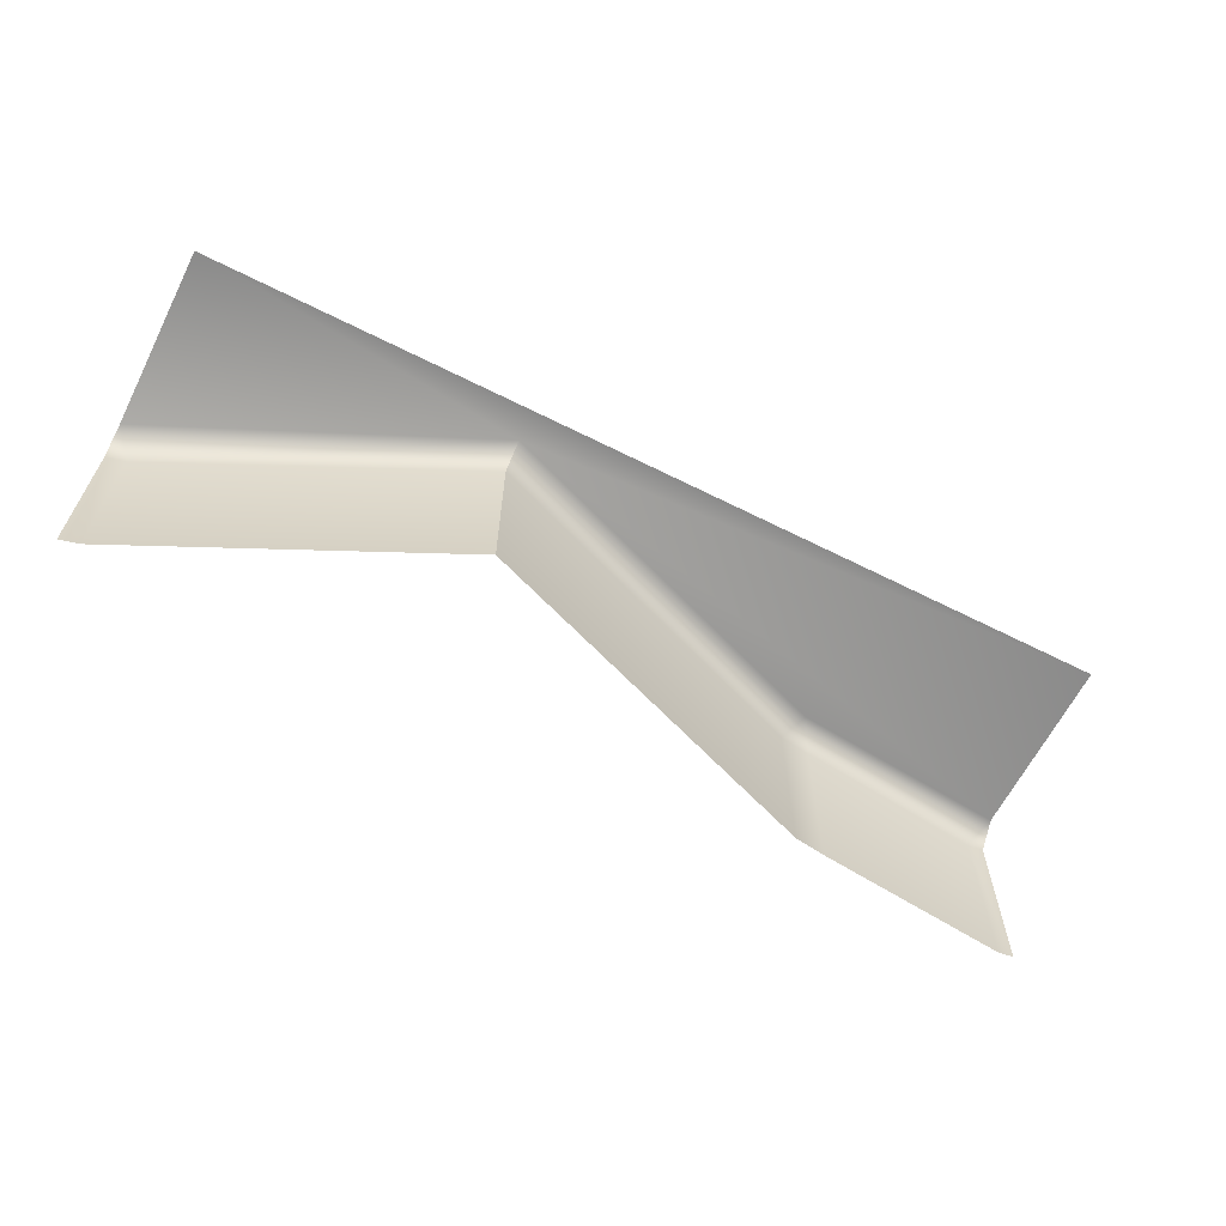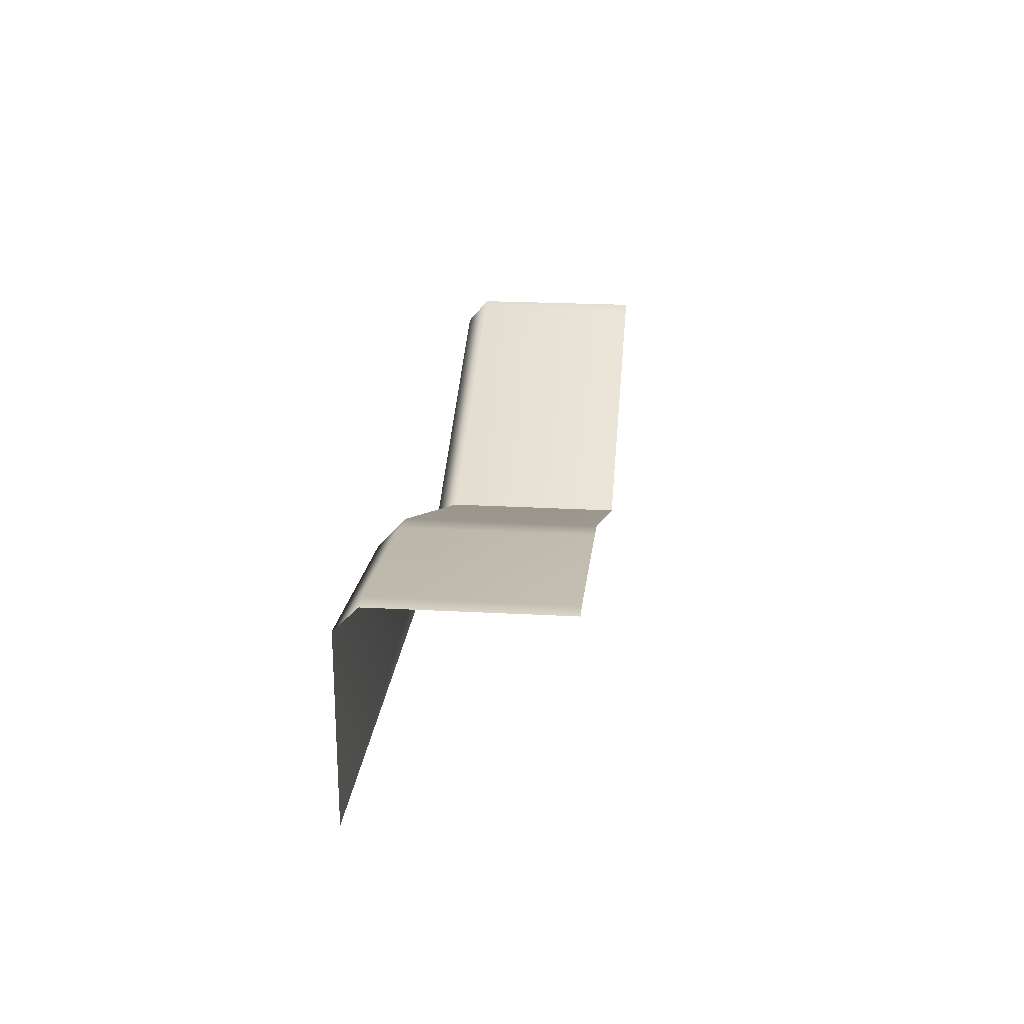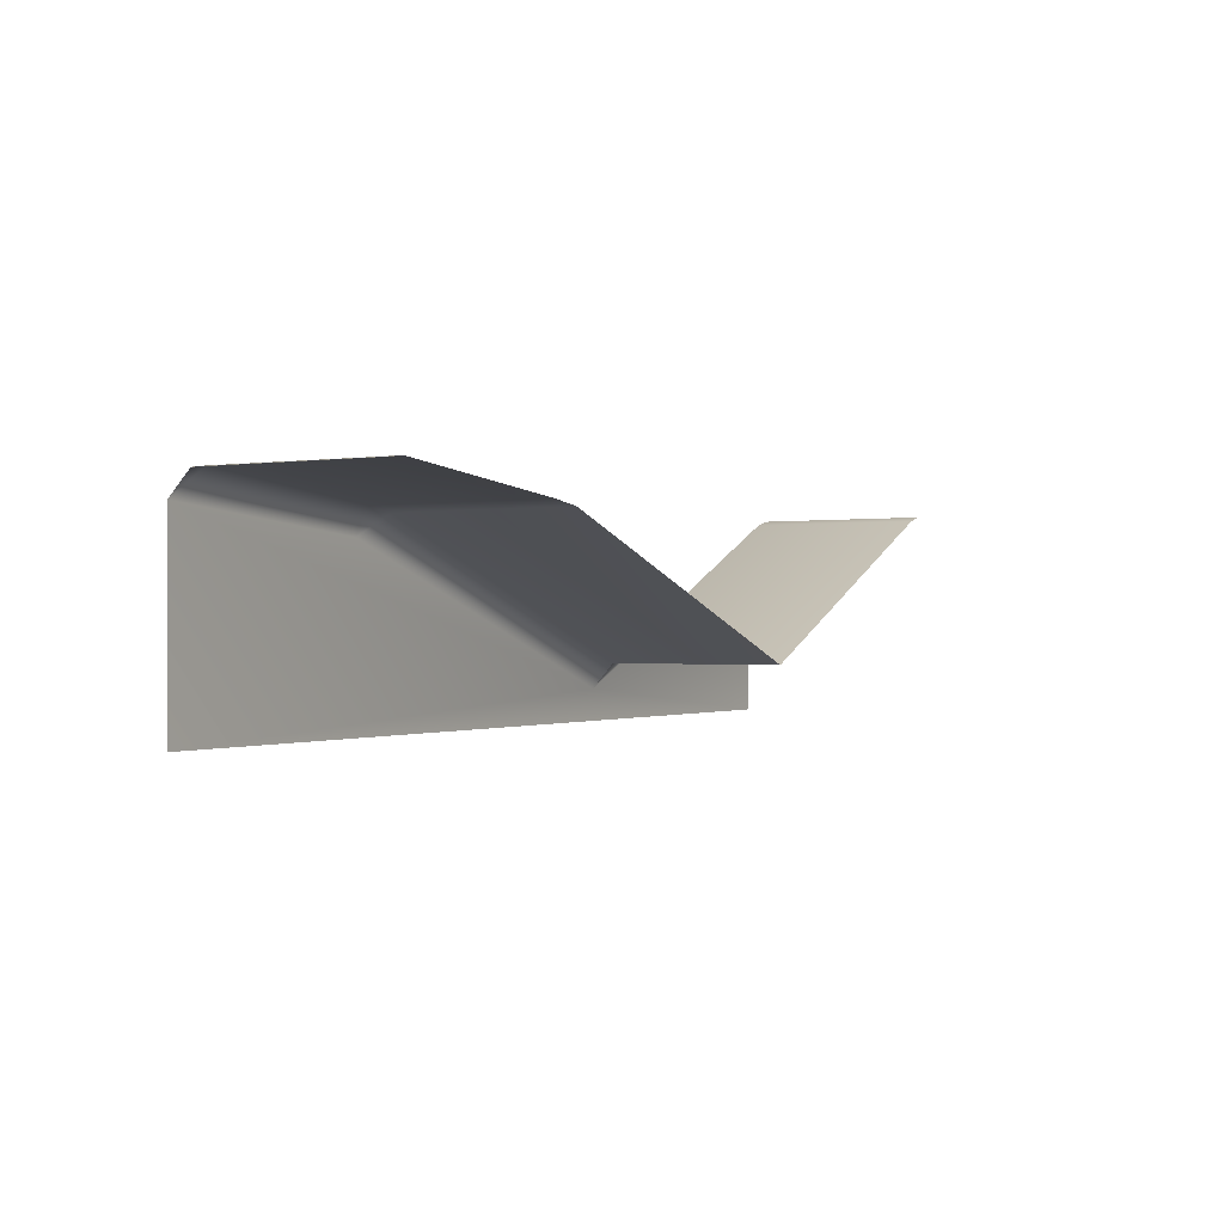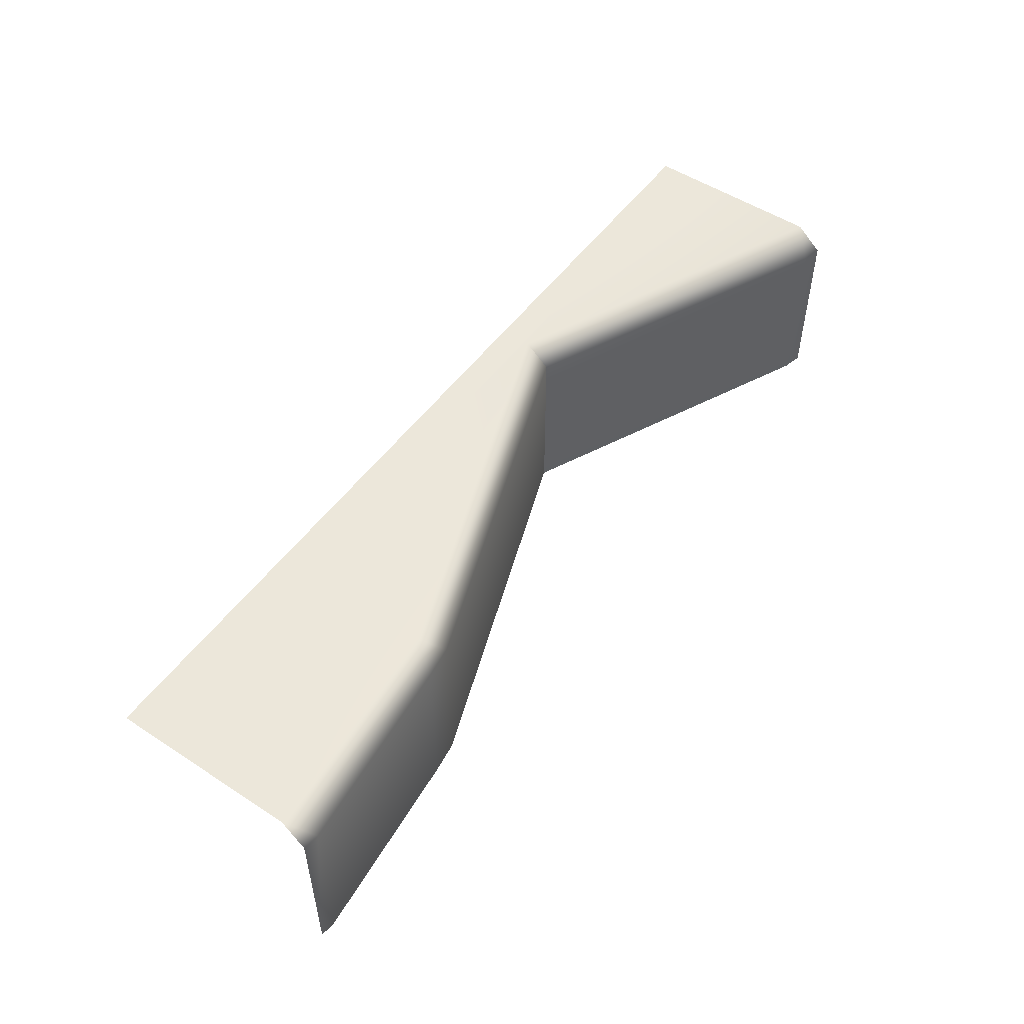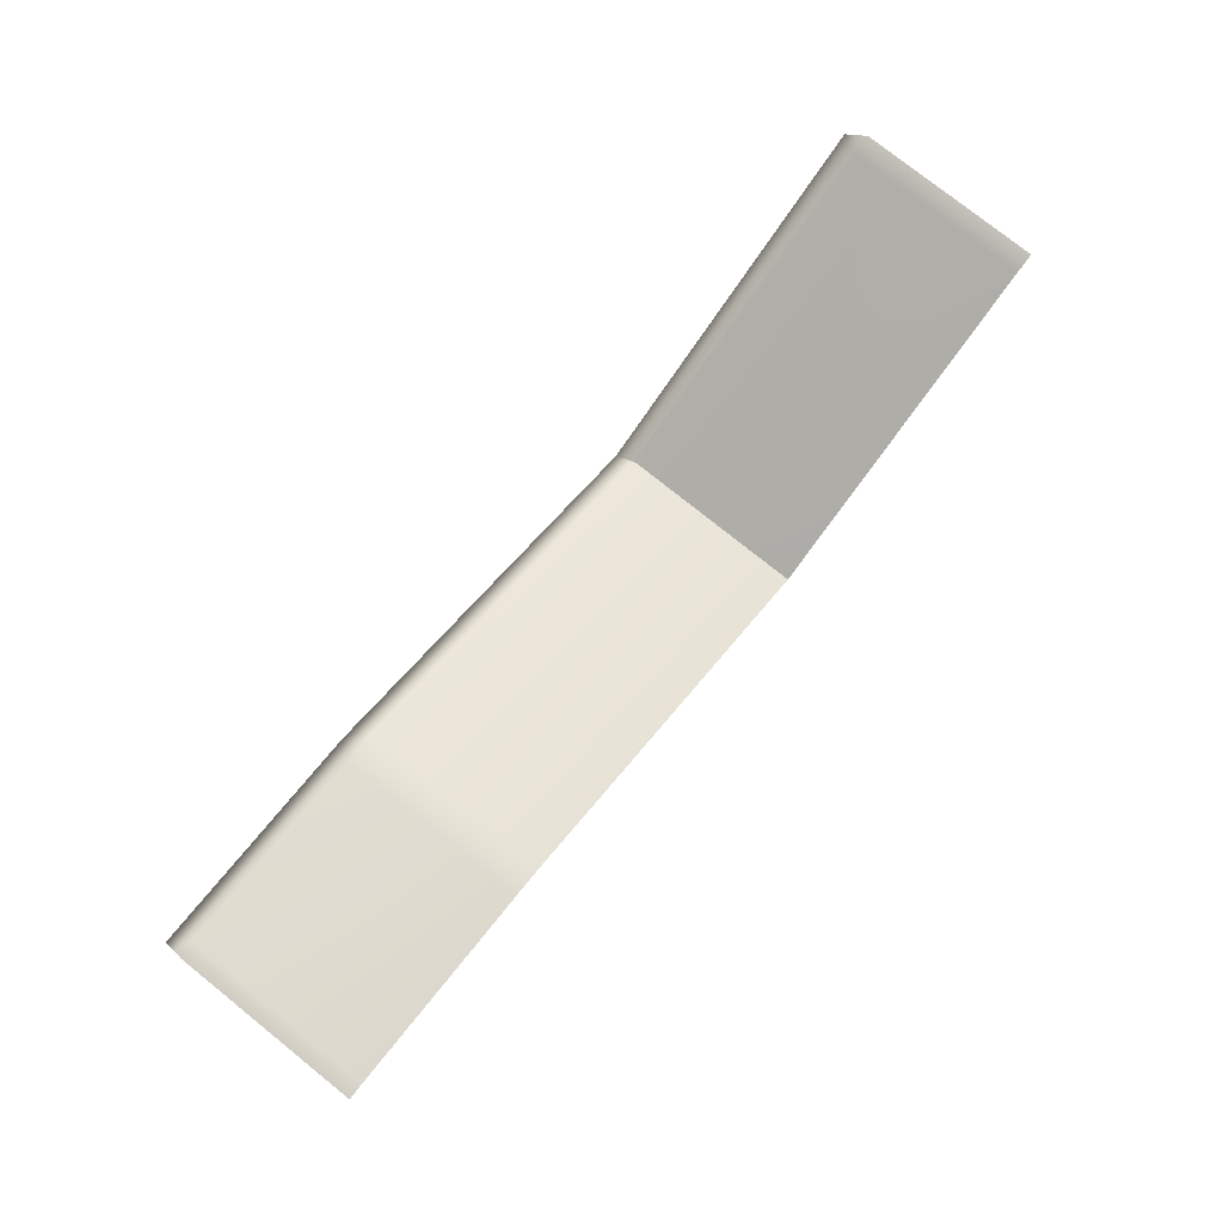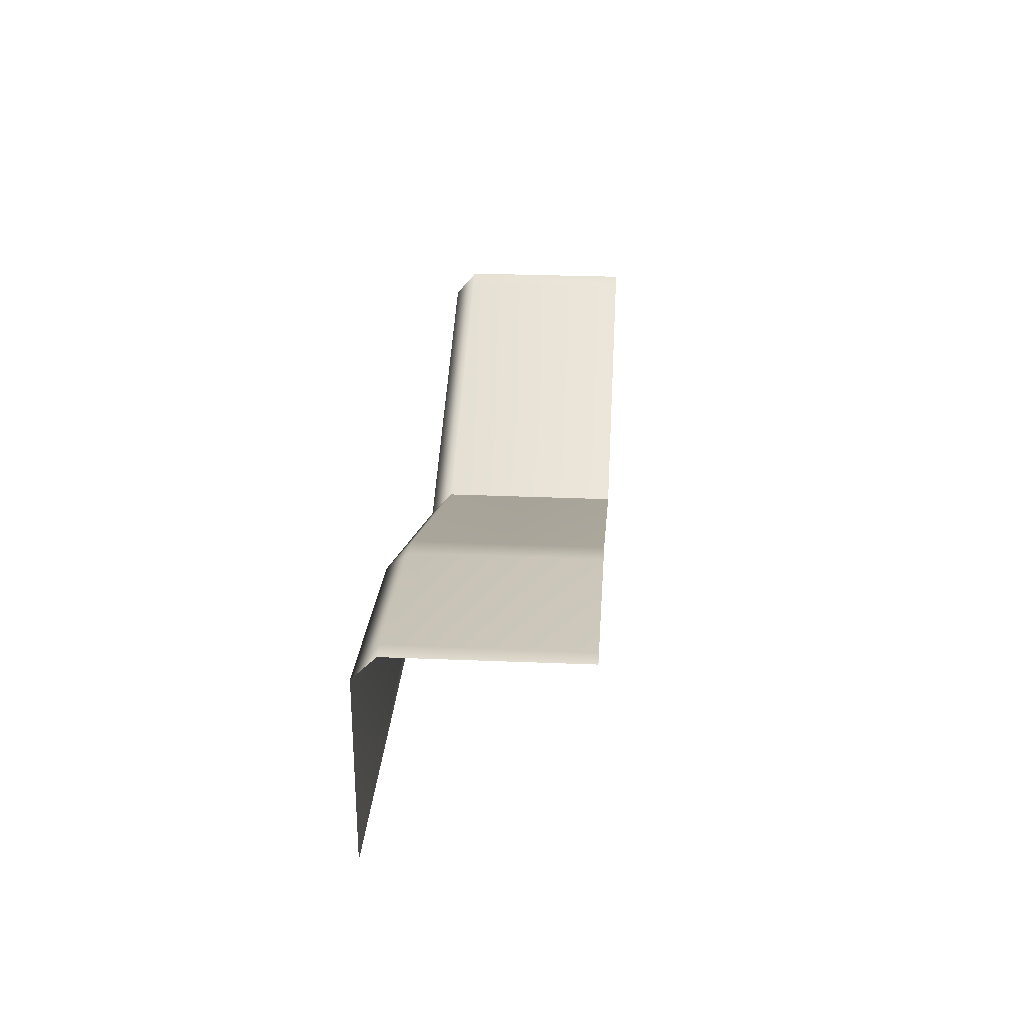
<metadata>
{"format":"obj","ext":"obj","renderer":"f3d","projection":"perspective","resolution":1024,"background":"white","views":[{"elev":-63.7,"azim":153.1,"up":"+Y"},{"elev":22.3,"azim":-84.3,"up":"+Z"},{"elev":-0.4,"azim":-59.1,"up":"+Z"},{"elev":52.0,"azim":-54.8,"up":"+Y"},{"elev":77.4,"azim":-51.3,"up":"+Z"},{"elev":27.2,"azim":-86.1,"up":"+Z"}]}
</metadata>
<code>
g m_dlc08_city_h18_broken_floor_03
v 0.5748 -0.0293 0.8622
v 0.1731 -0.02883 0.6728
v 0.1723 -5.081e-16 0.6406
v 0.6 -5.614e-16 0.8347
v 0.6 -5.572e-16 0.6
v -0.6 -5.329e-16 0.6
v -0.6 -5.587e-16 0.8389
v -0.3121 -4.901e-17 0.8136
v -0.3299 -0.02969 0.8458
v -0.5793 -0.02982 0.8714
v 0.1731 -0.02883 0.6728
v -0.2883 -0.02969 0.84
v 0.6 -0.02931 0.8685
v -0.6003 -0.02982 0.8685
v -0.5793 -0.02982 0.8714
v -0.5799 -0.2624 0.8712
v -0.5997 -0.2624 0.8688
v -0.6003 -0.02982 0.8685
v -0.3293 -0.2624 0.8459
v -0.3299 -0.02969 0.8458
v -0.2883 -0.02969 0.84
v -0.2889 -0.2624 0.8403
v 0.1731 -0.2624 0.6728
v 0.1731 -0.02883 0.6728
v 0.1731 -0.02883 0.6728
v 0.5748 -0.0293 0.8622
v 0.5751 -0.2624 0.8624
v 0.1731 -0.2624 0.6728
v 0.6 -0.02931 0.8685
v 0.6 -0.2624 0.8687
g m_dlc08_city_h18_broken_floor_03_0
f 3 2 1
f 4 3 1
f 5 3 4
f 5 6 3
f 6 7 3
f 7 8 3
f 9 8 7
f 10 9 7
f 11 3 8
f 12 11 8
f 8 9 12
f 4 1 13
f 7 14 10
f 17 16 15
f 18 17 15
f 16 19 15
f 19 20 15
f 20 19 21
f 19 22 21
f 22 23 21
f 23 24 21
f 27 26 25
f 28 27 25
f 26 27 29
f 27 30 29

</code>
